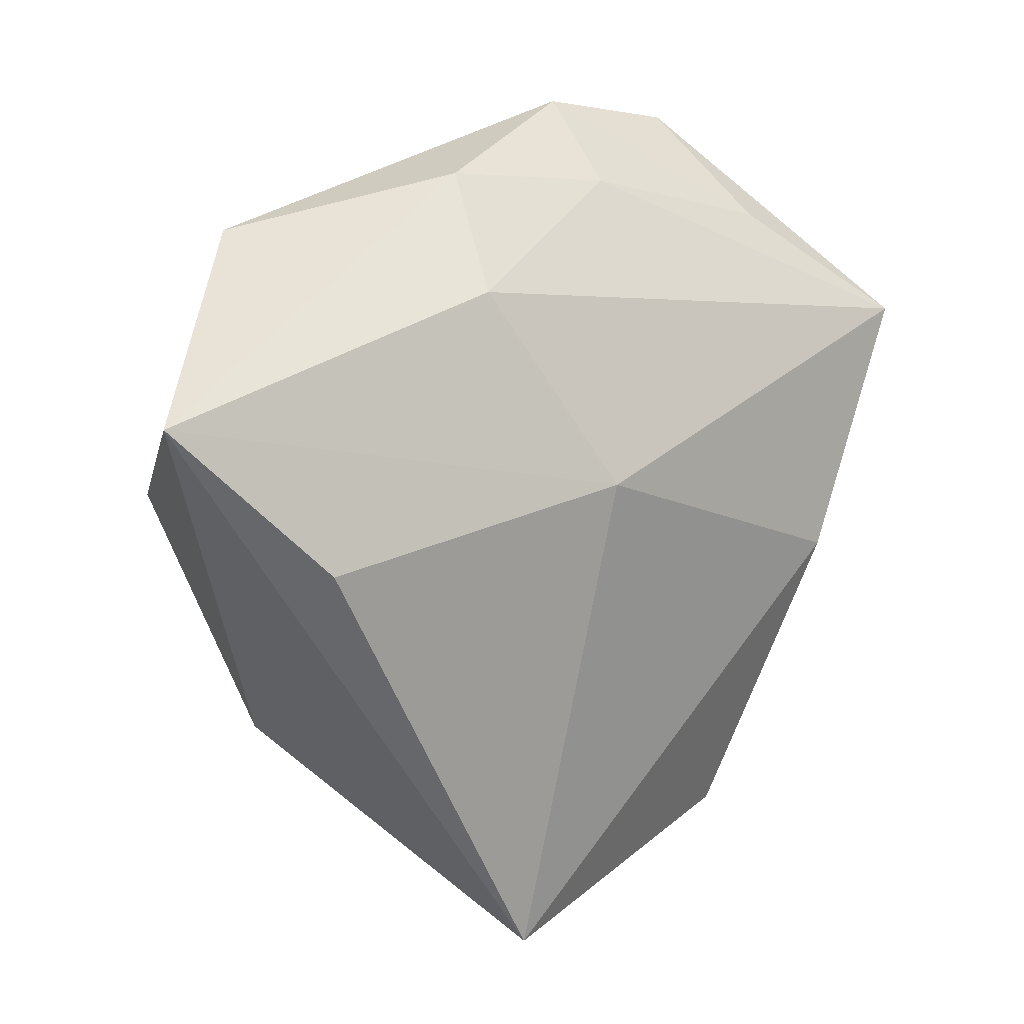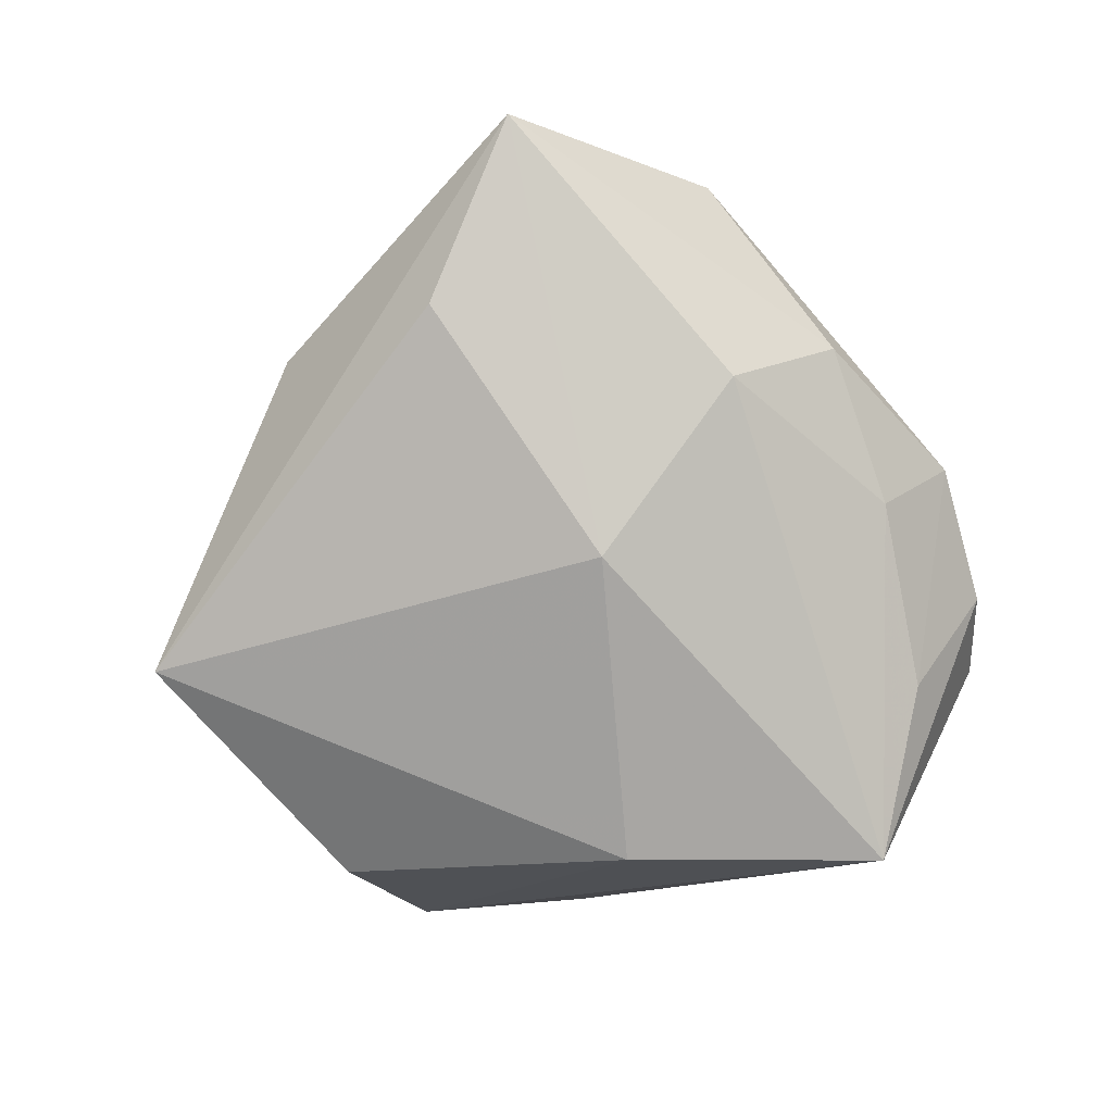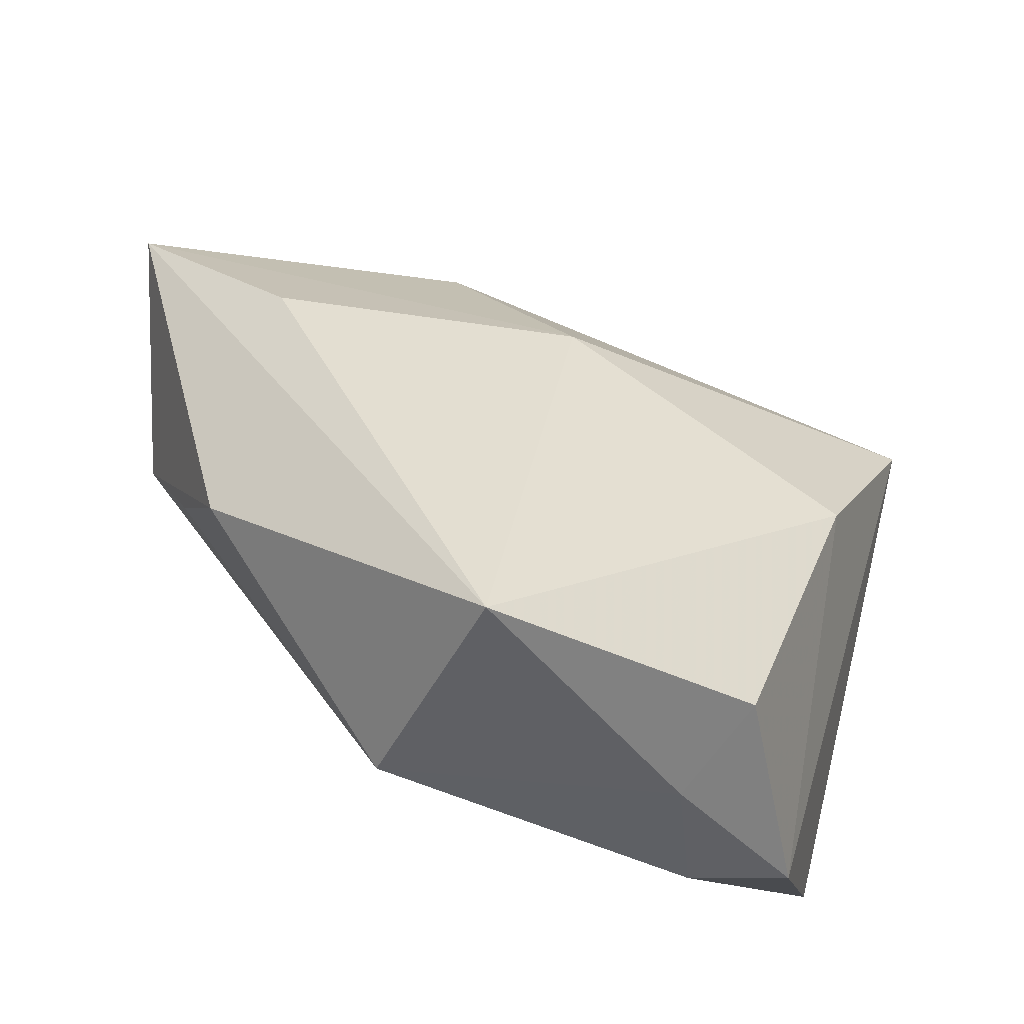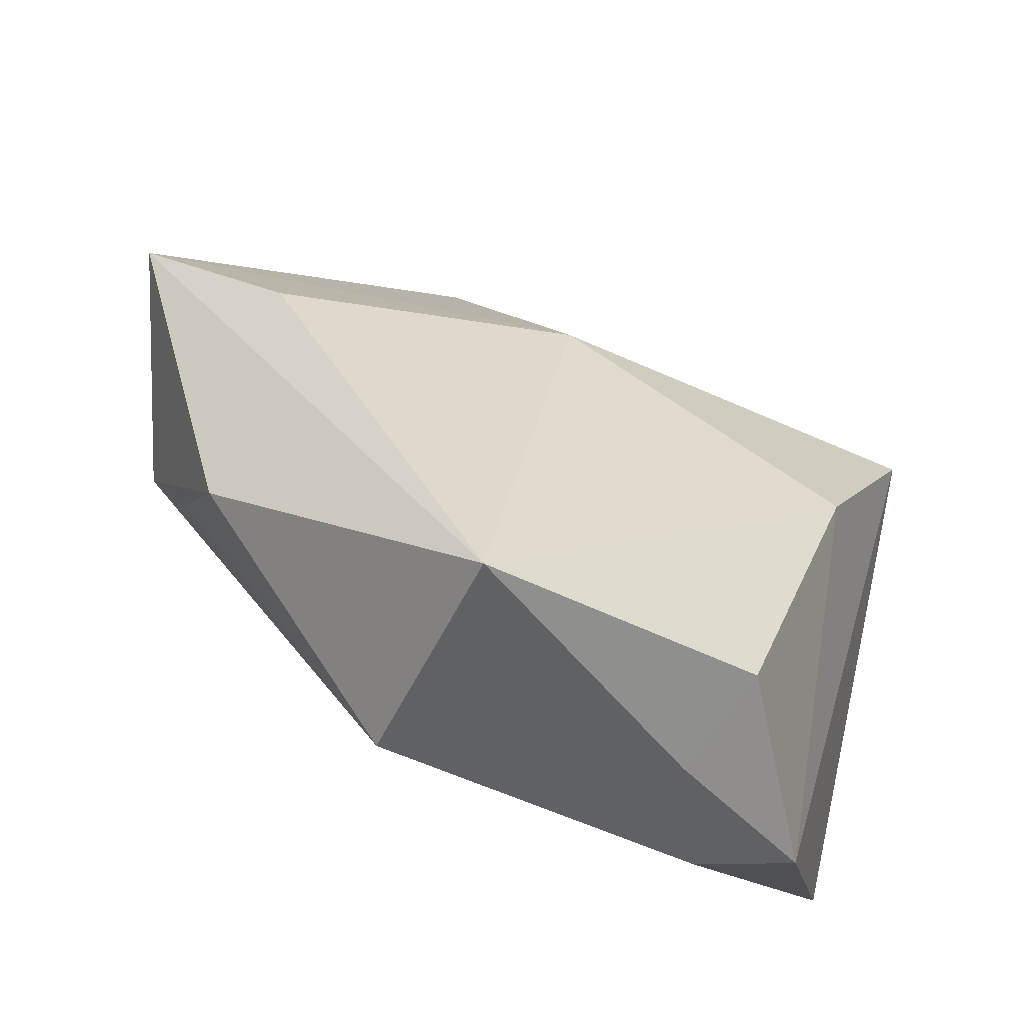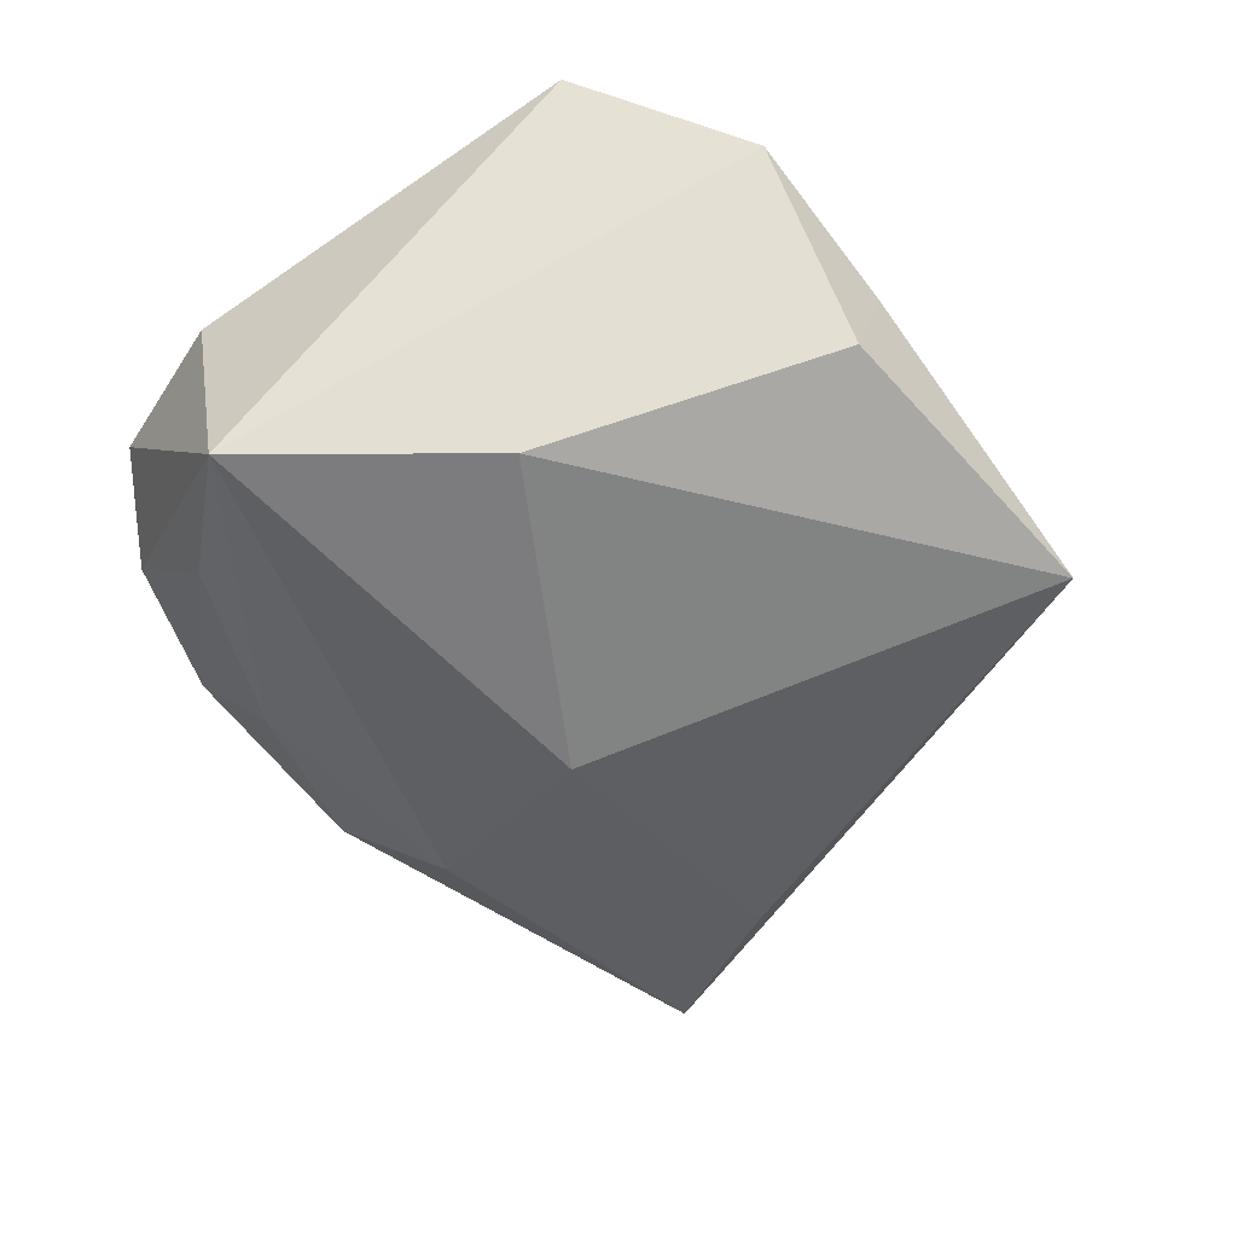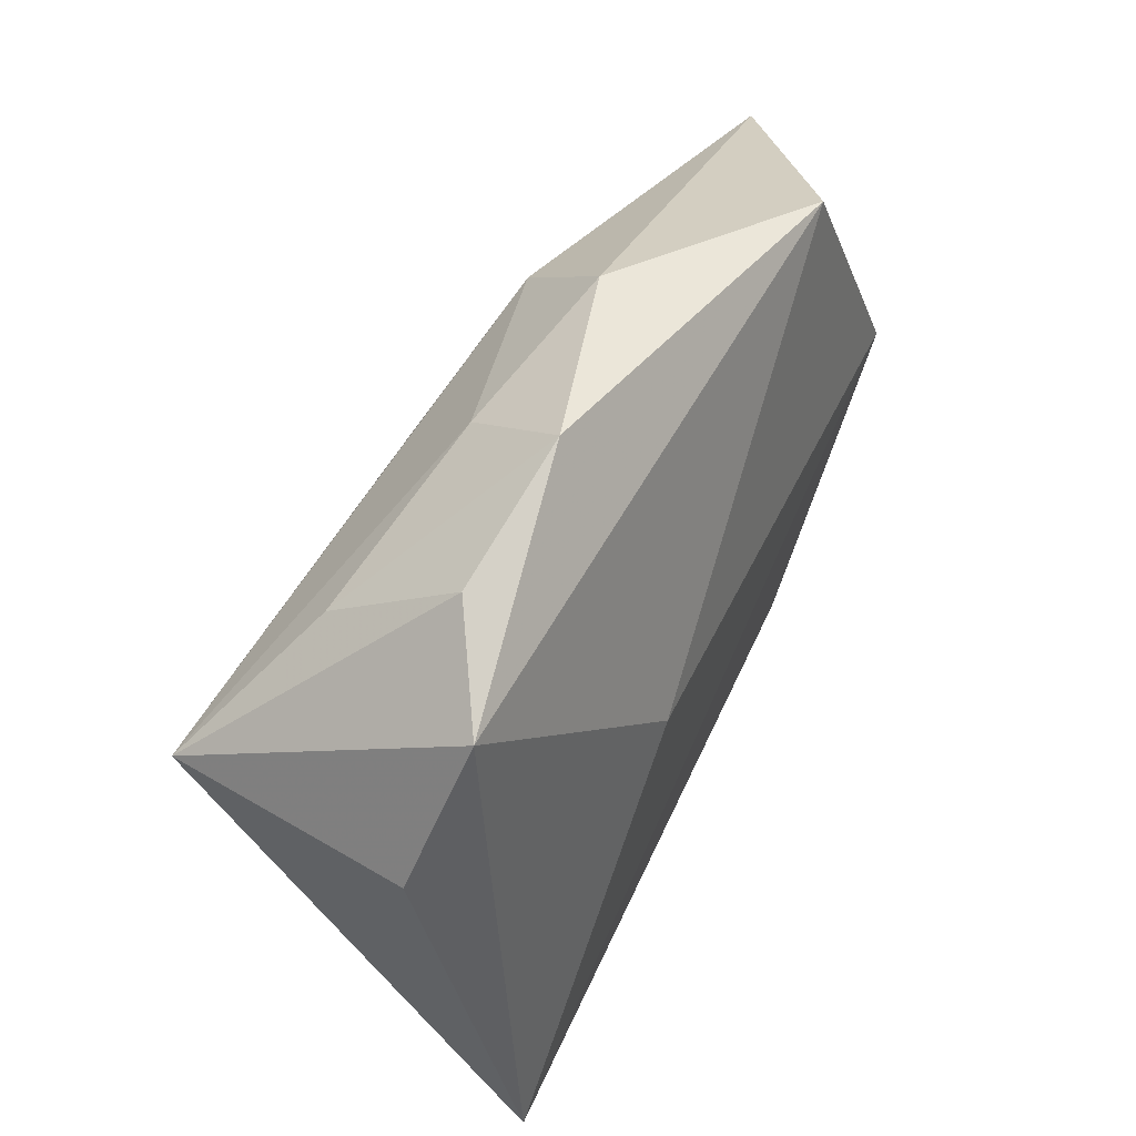
<metadata>
{"format":"obj","ext":"obj","renderer":"f3d","projection":"perspective","resolution":1024,"background":"white","views":[{"elev":12.8,"azim":137.6,"up":"+Y"},{"elev":-74.5,"azim":114.3,"up":"+Z"},{"elev":-60.7,"azim":151.6,"up":"+Y"},{"elev":-65.7,"azim":152.4,"up":"+Y"},{"elev":-58.8,"azim":-63.2,"up":"+Z"},{"elev":62.2,"azim":-63.2,"up":"+Y"}]}
</metadata>
<code>
v 0.01445 0.0369 -0.002815
v -0.03087 -0.03371 0.006433
v 0.03669 -0.01891 0.003529
v -0.03009 0.0372 0.008259
v 0.03743 -0.007139 0.01141
v -0.02237 0.03077 -0.01011
v -0.02202 -0.03346 0.01142
v -0.0242 -0.005197 -0.01969
v -0.03611 0.01988 -0.01857
v -0.04172 -0.01775 0.01773
v 0.04085 0.004242 0.01561
v -0.002892 0.03538 -0.006423
v 0.01807 0.0259 -0.01189
v -0.01428 -0.03767 0.0002268
v 0.01945 -0.01868 0.0156
v -0.03873 0.02298 0.005697
v 0.01288 -0.03699 0.012
v -0.01102 0.01325 0.01696
v -0.004816 0.04325 0.003082
v -0.01624 -0.03543 -0.01092
v 0.01411 -0.04385 -0.01296
v 0.0519 0.01522 -0.004226
v 0.03427 0.03149 0.01011
v 0.007897 0.006128 -0.02009
v -0.02006 0.04095 0.00204
v 0.03813 0.0001058 -0.01203
f 3 22 11
f 21 22 3
f 9 16 4
f 9 8 2
f 17 21 3
f 23 11 22
f 4 18 23
f 23 18 11
f 2 8 20
f 8 21 20
f 24 21 8
f 8 9 24
f 3 11 5
f 5 17 3
f 11 17 5
f 21 17 14
f 2 20 14
f 14 20 21
f 11 18 10
f 10 9 2
f 16 9 10
f 4 16 10
f 10 18 4
f 4 23 19
f 22 21 26
f 26 24 22
f 21 24 26
f 2 14 7
f 7 14 17
f 7 10 2
f 17 10 7
f 15 17 11
f 11 10 15
f 15 10 17
f 25 9 4
f 4 19 25
f 1 23 22
f 1 19 23
f 13 24 9
f 22 24 13
f 13 1 22
f 9 25 6
f 6 25 19
f 1 13 12
f 19 1 12
f 12 6 19
f 12 13 9
f 9 6 12

</code>
